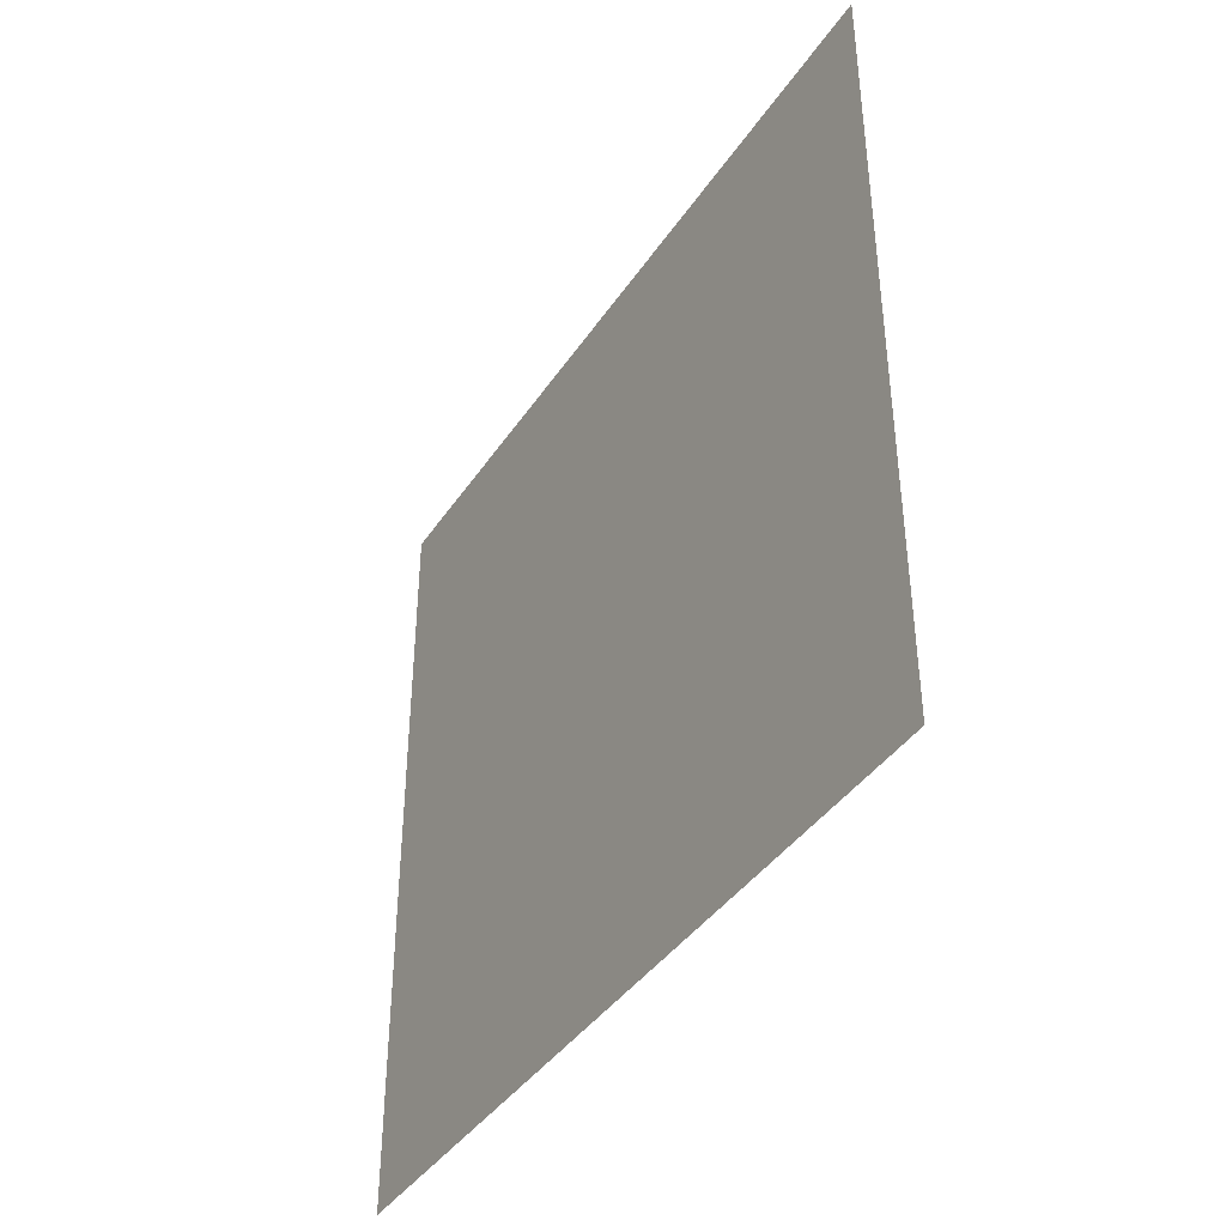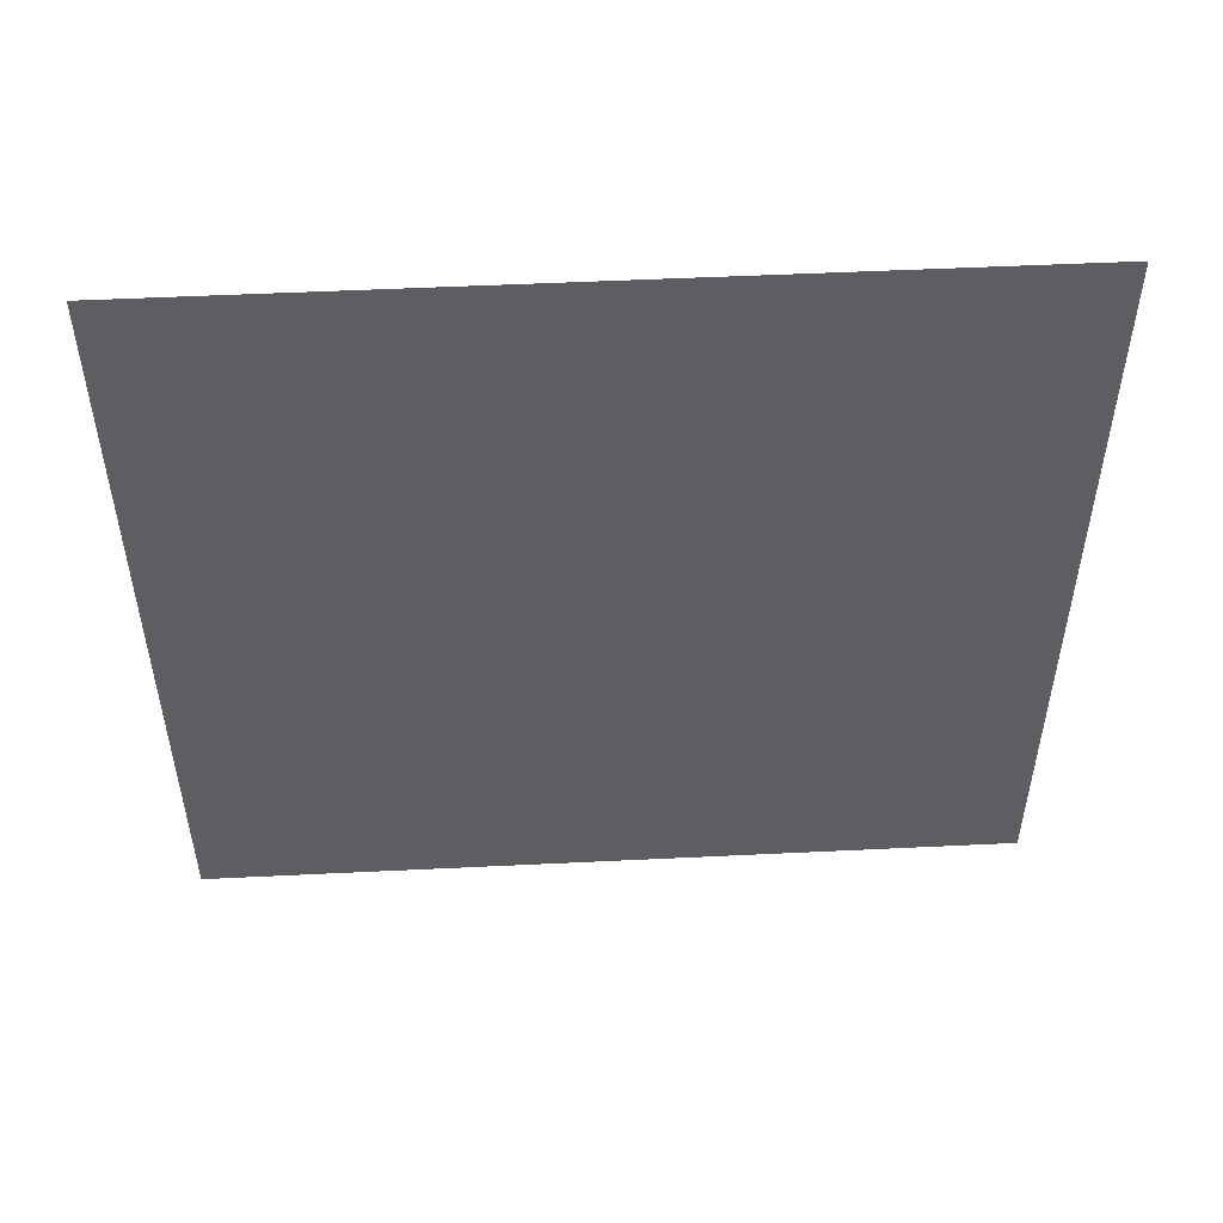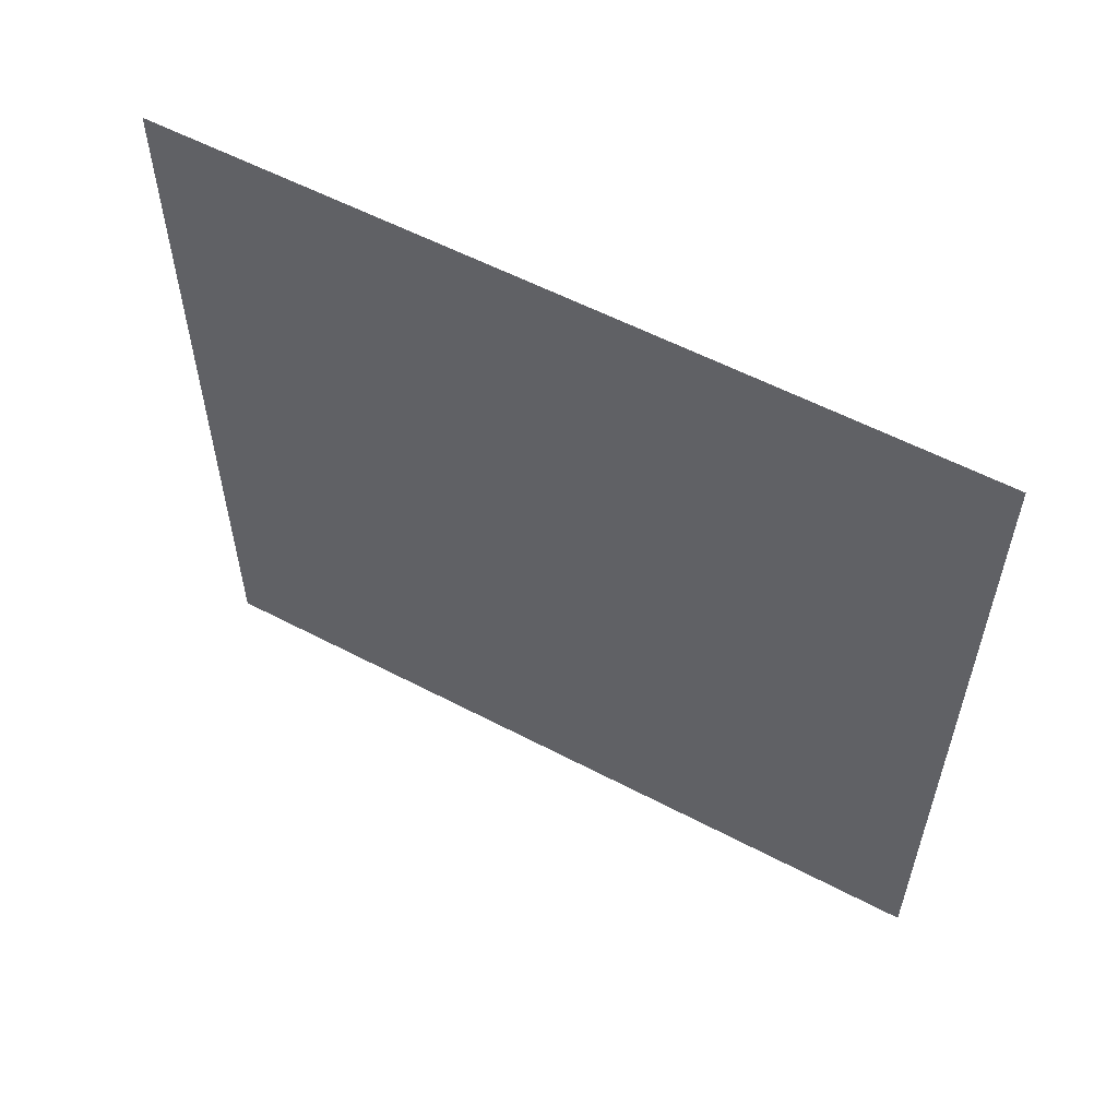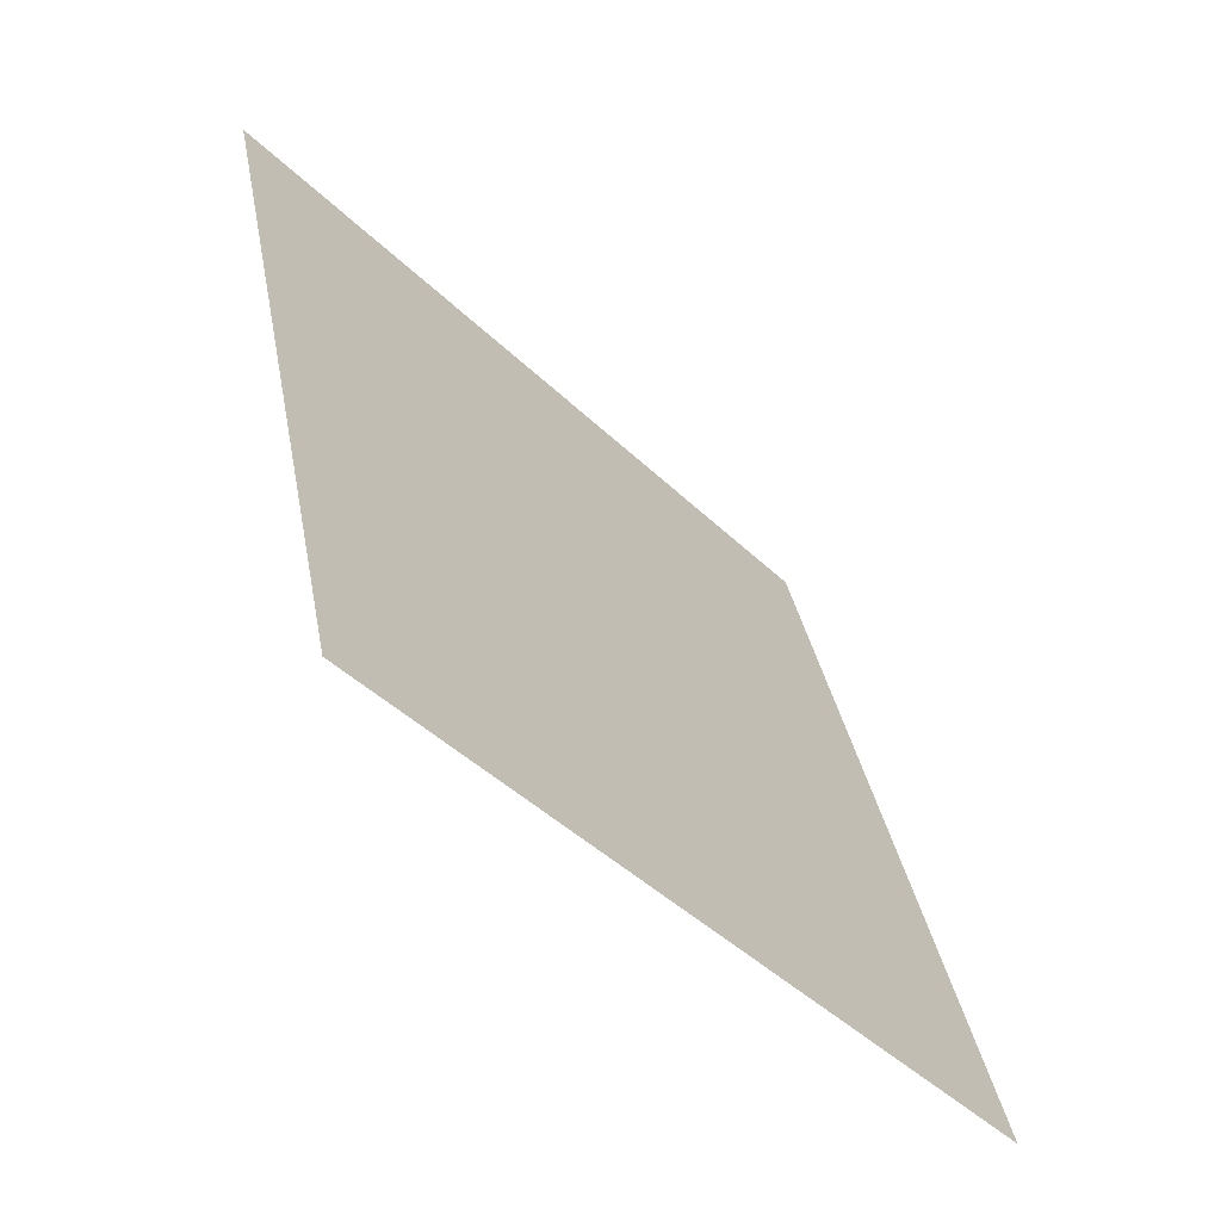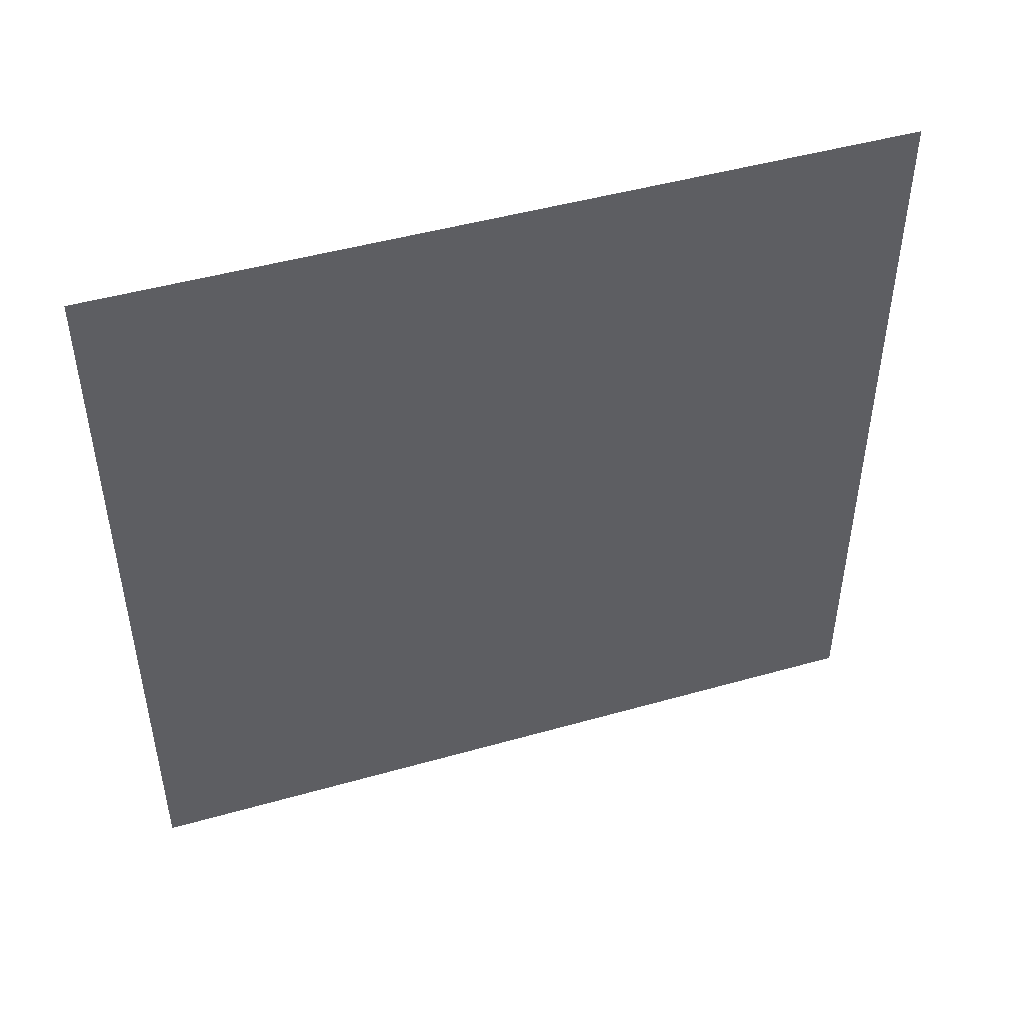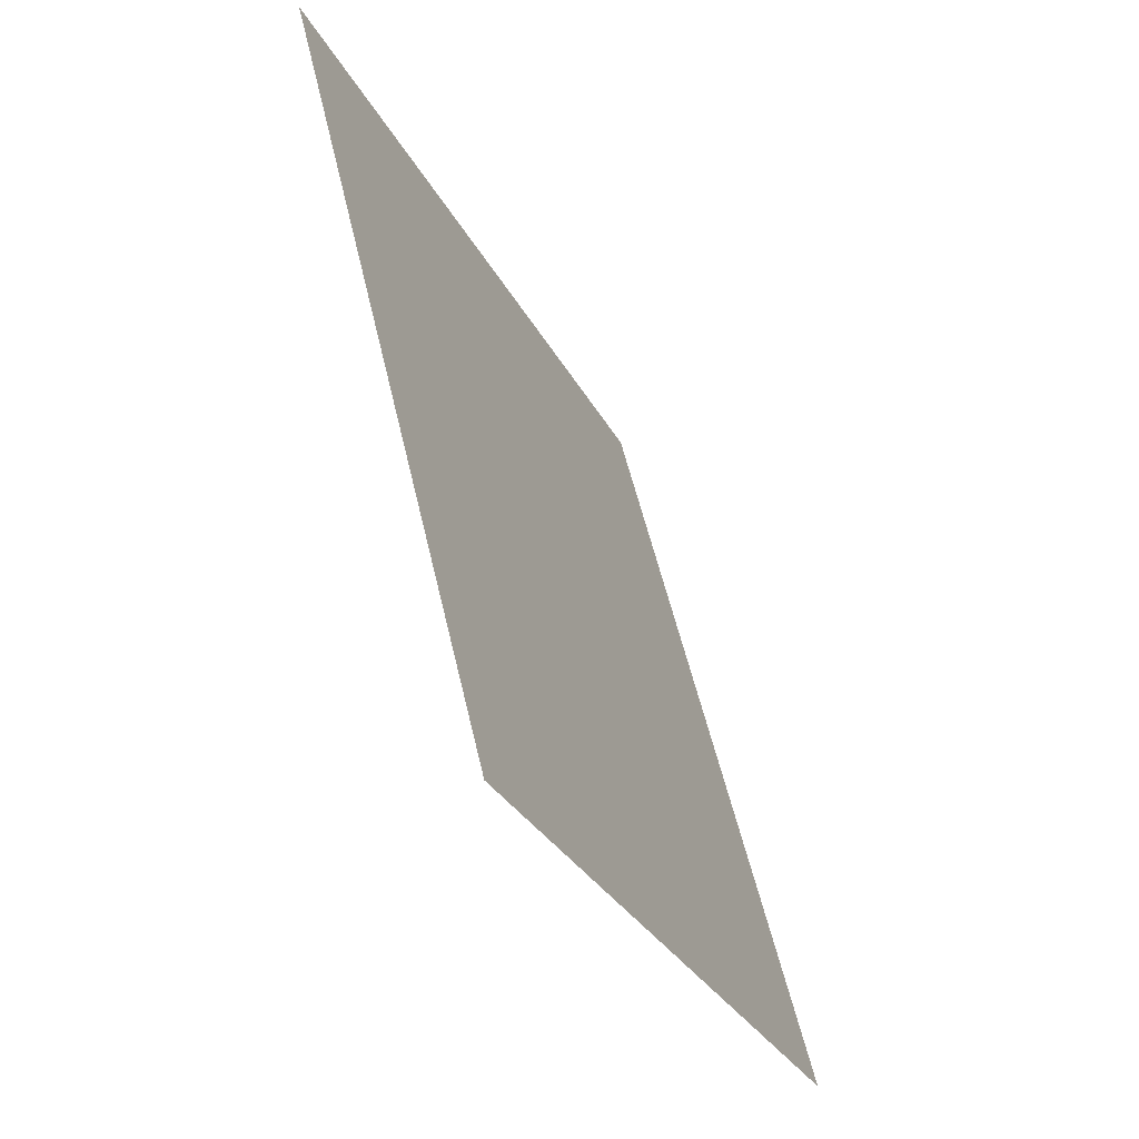
<metadata>
{"format":"obj","ext":"obj","renderer":"f3d","projection":"perspective","resolution":1024,"background":"white","views":[{"elev":-40.3,"azim":163.5,"up":"+Y"},{"elev":51.0,"azim":101.0,"up":"+Y"},{"elev":57.1,"azim":-47.3,"up":"+Y"},{"elev":-44.4,"azim":-138.1,"up":"+Z"},{"elev":47.0,"azim":86.2,"up":"+Y"},{"elev":-29.2,"azim":-157.5,"up":"+Z"}]}
</metadata>
<code>
v 5632 236.8 -1690
v 5645 236.8 -1638
v 5645 288 -1638
v 5632 236.8 -1690
v 5645 288 -1638
v 5632 288 -1690
f 1 2 3
f 4 5 6

</code>
